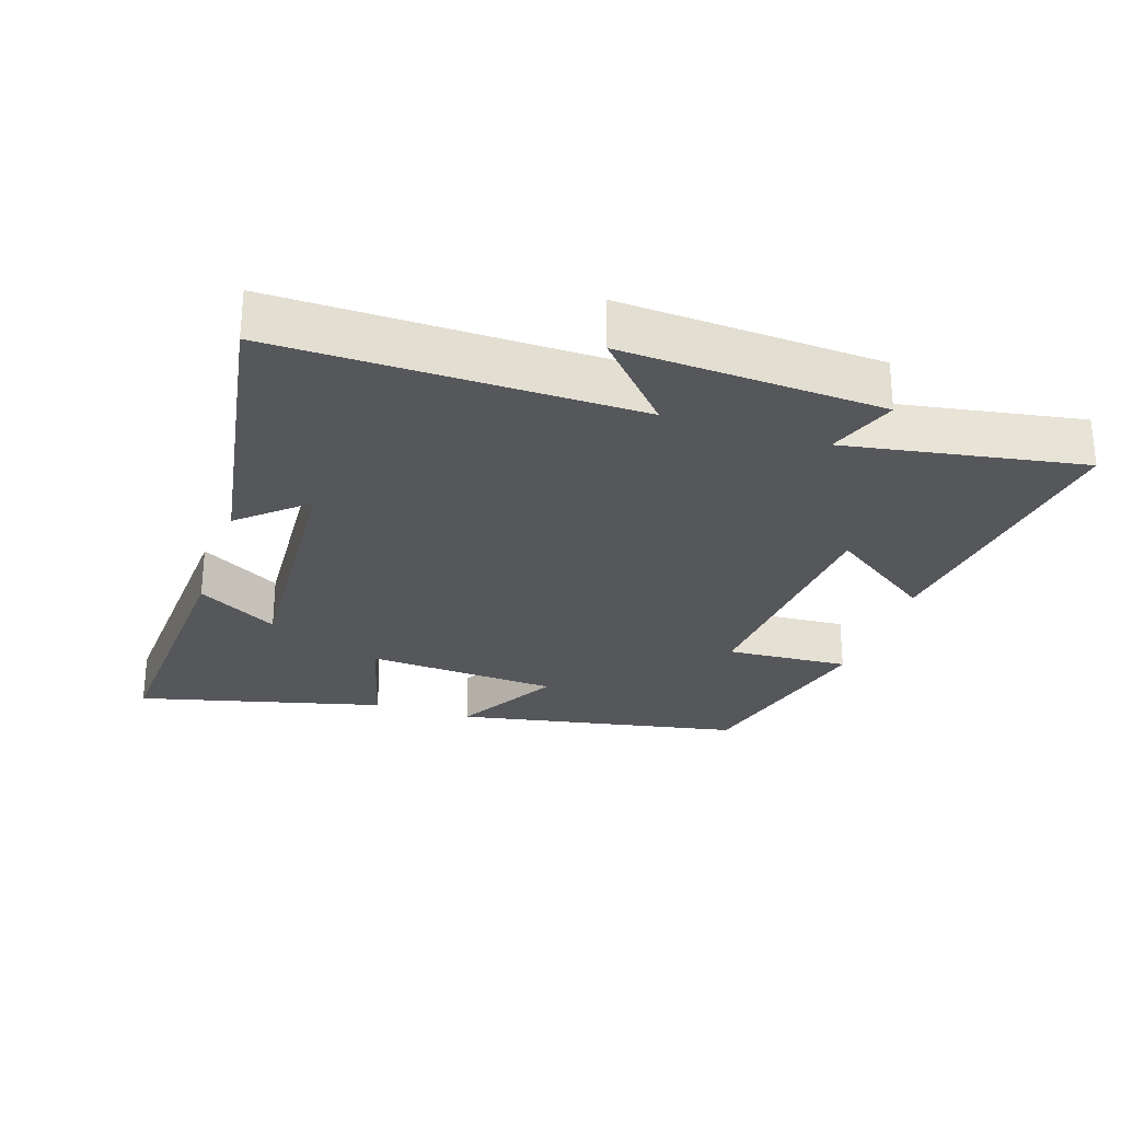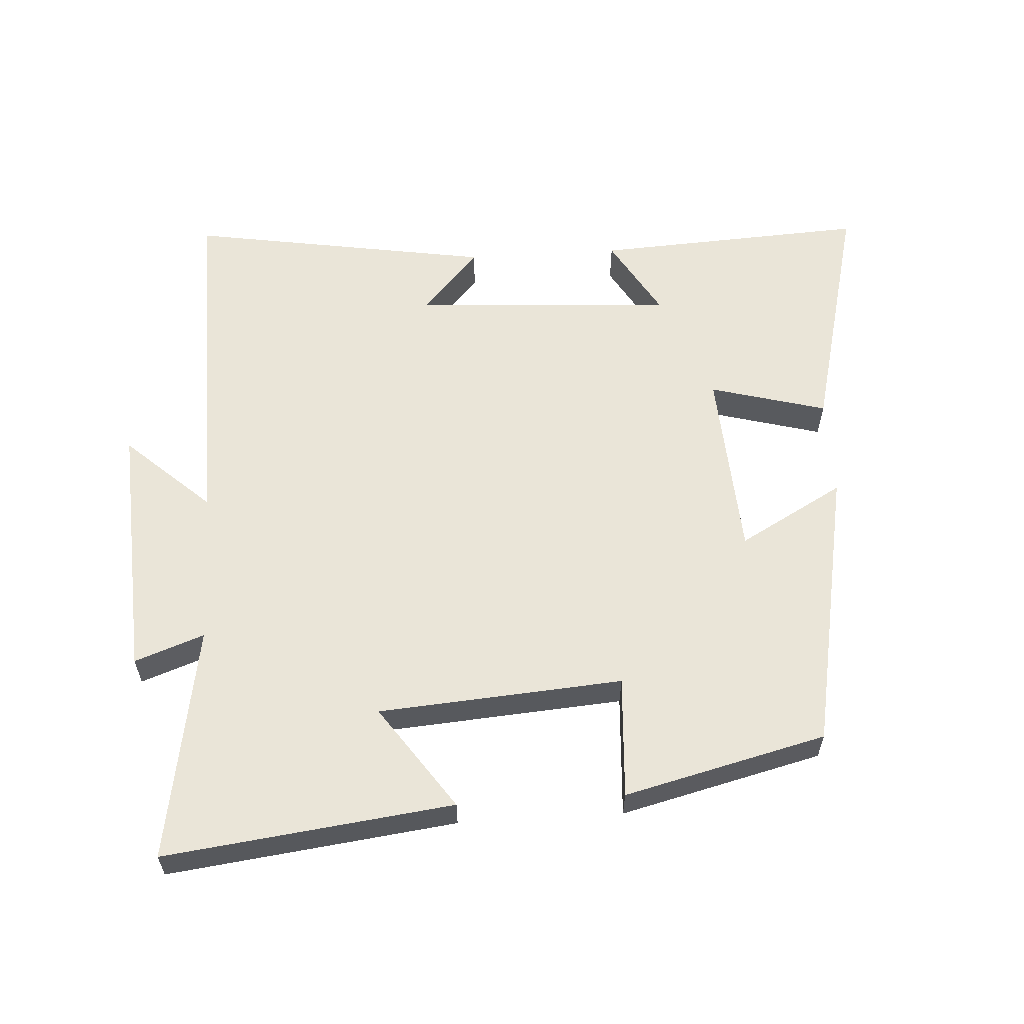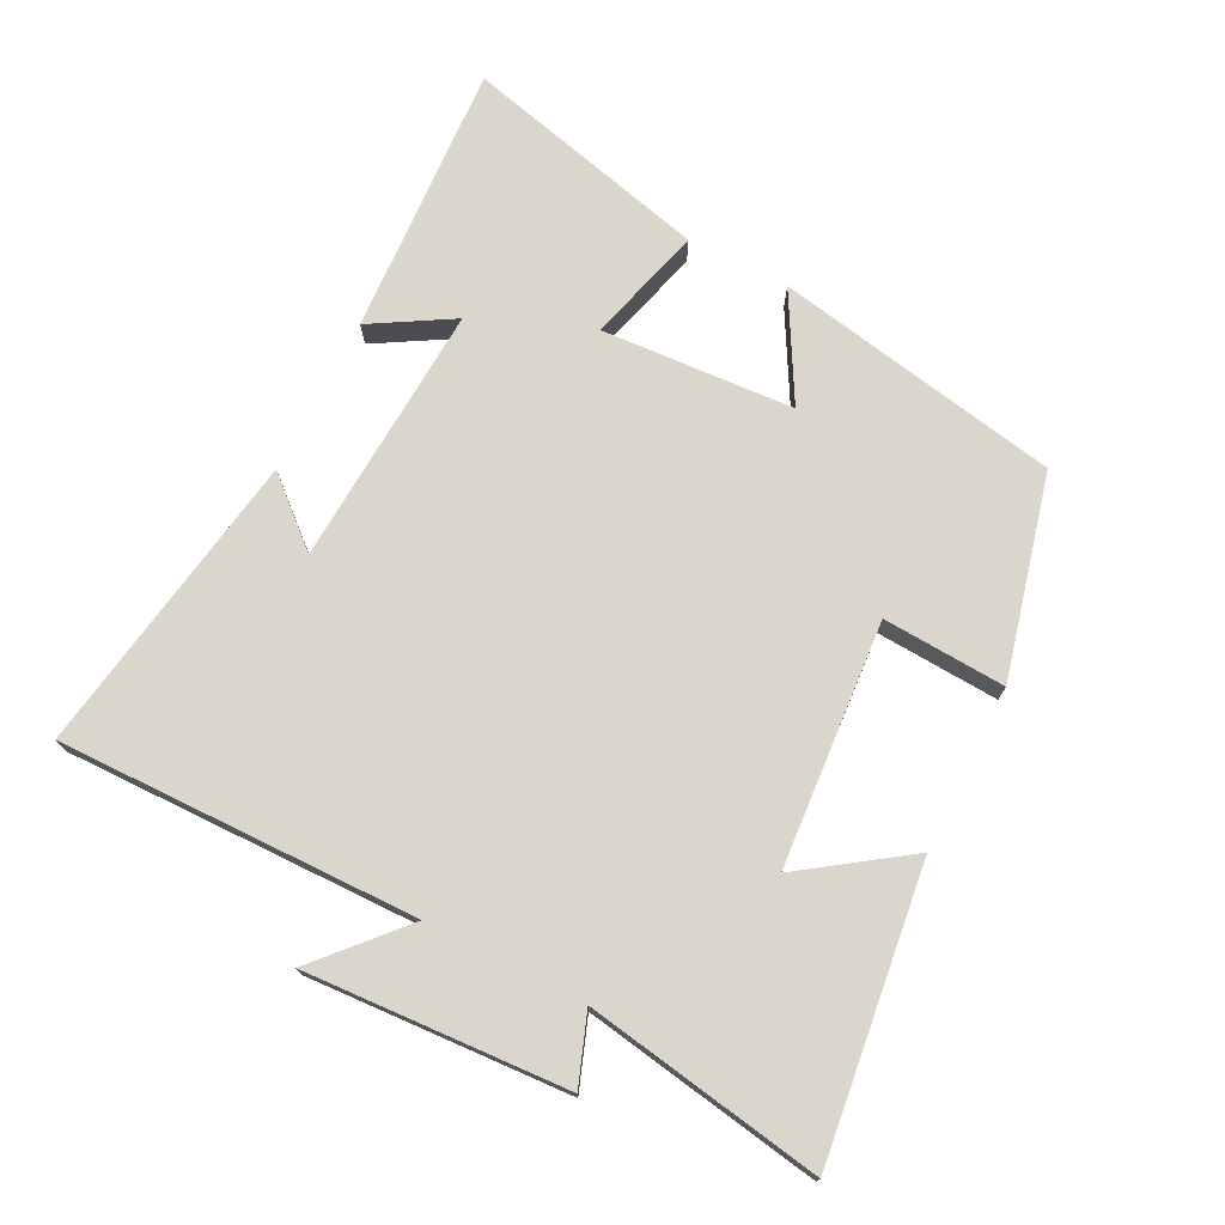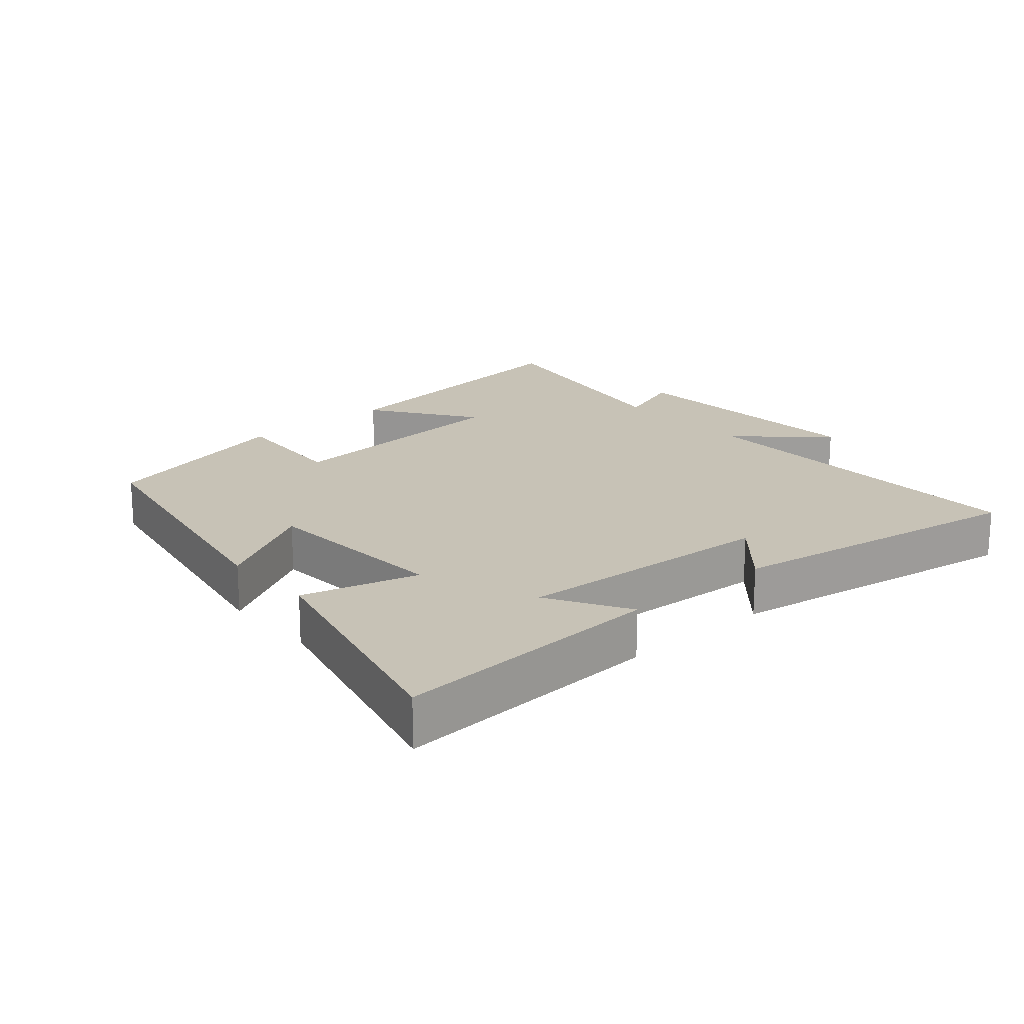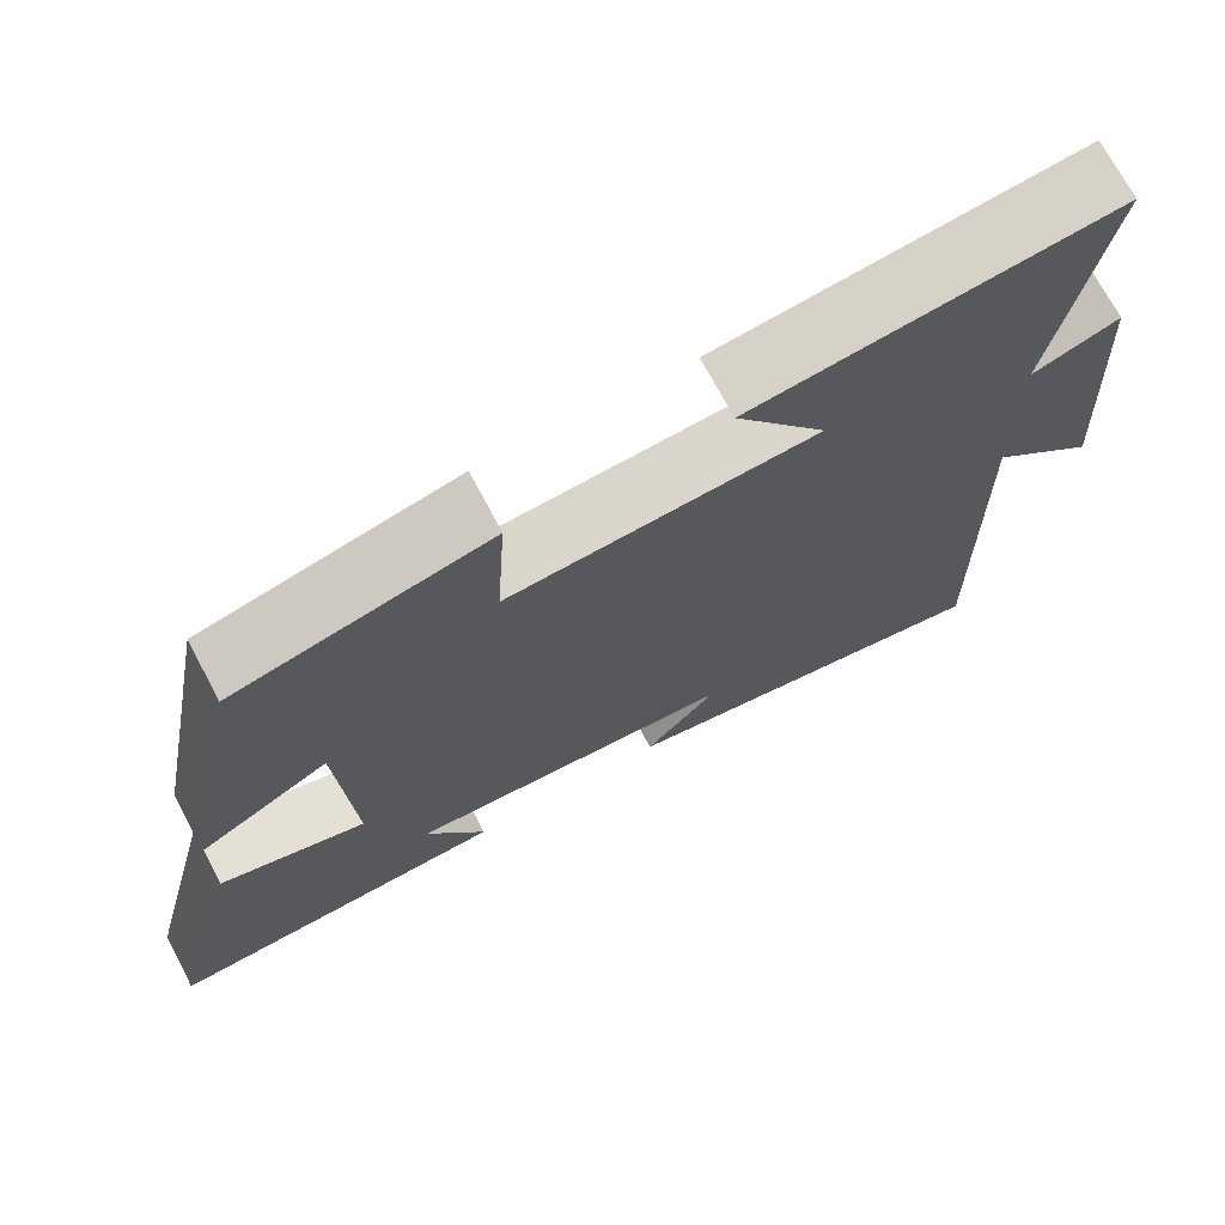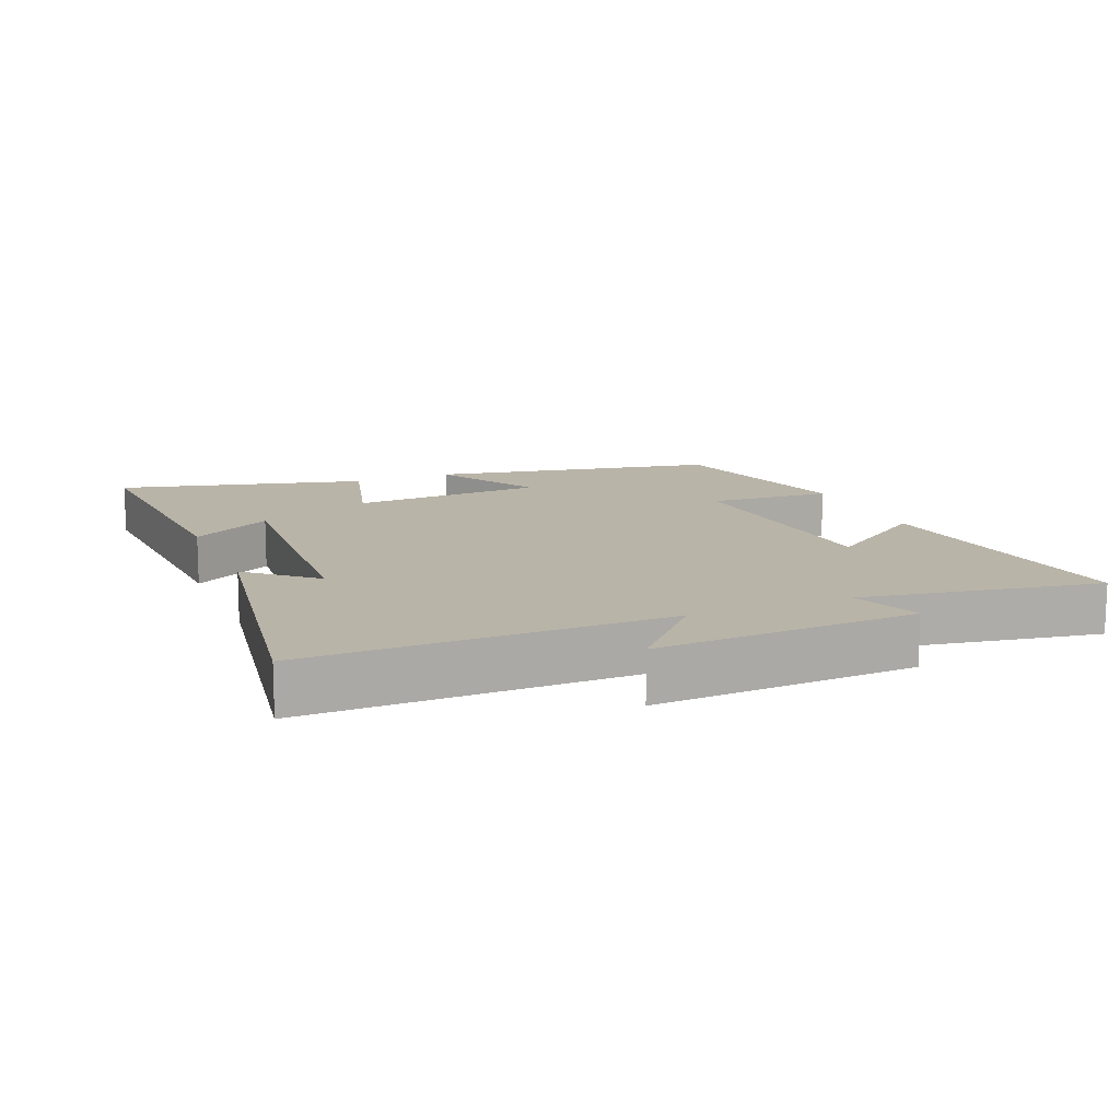
<metadata>
{"format":"obj","ext":"obj","renderer":"f3d","projection":"perspective","resolution":1024,"background":"white","views":[{"elev":-27.4,"azim":-108.2,"up":"+Y"},{"elev":59.1,"azim":-3.5,"up":"+Y"},{"elev":73.9,"azim":-63.1,"up":"+Y"},{"elev":19.3,"azim":138.9,"up":"+Y"},{"elev":71.4,"azim":152.1,"up":"+Z"},{"elev":13.1,"azim":-112.5,"up":"+Y"}]}
</metadata>
<code>
v -0.508 0.07 -0.575
v -0.5 0.07 -0.038
v -0.626 0.07 -0.152
v -0.604 0.07 0.238
v -0.5 0.07 0.2
v -0.56 0.07 0.554
v -0.129 0.07 0.5
v -0.238 0.07 0.344
v 0.128 0.07 0.316
v 0.117 0.07 0.5
v 0.419 0.07 0.425
v 0.5 0.07 -0.003
v 0.343 0.07 0.085
v 0.325 0.07 -0.203
v 0.5 0.07 -0.155
v 0.592 0.07 -0.523
v 0.184 0.07 -0.5
v 0.255 0.07 -0.379
v -0.137 0.07 -0.403
v -0.052 0.07 -0.5
v -0.508 0 -0.575
v -0.5 0 -0.038
v -0.626 0 -0.152
v -0.604 0 0.238
v -0.5 0 0.2
v -0.56 0 0.554
v -0.129 0 0.5
v -0.238 0 0.344
v 0.128 0 0.316
v 0.117 0 0.5
v 0.419 0 0.425
v 0.5 0 -0.003
v 0.343 0 0.085
v 0.325 0 -0.203
v 0.5 0 -0.155
v 0.592 0 -0.523
v 0.184 0 -0.5
v 0.255 0 -0.379
v -0.137 0 -0.403
v -0.052 0 -0.5
f 19 20 1 2
f 18 19 2
f 15 16 17 18
f 14 15 18
f 13 14 18 2
f 11 12 13
f 10 11 13
f 9 10 13
f 8 9 13 2
f 5 6 7 8
f 5 8 2 3
f 3 4 5
f 22 21 40 39
f 22 39 38
f 38 37 36 35
f 38 35 34
f 22 38 34 33
f 33 32 31
f 33 31 30
f 33 30 29
f 22 33 29 28
f 28 27 26 25
f 23 22 28 25
f 25 24 23
f 1 21 22 2
f 2 22 23 3
f 3 23 24 4
f 4 24 25 5
f 5 25 26 6
f 6 26 27 7
f 7 27 28 8
f 8 28 29 9
f 9 29 30 10
f 10 30 31 11
f 11 31 32 12
f 12 32 33 13
f 13 33 34 14
f 14 34 35 15
f 15 35 36 16
f 16 36 37 17
f 17 37 38 18
f 18 38 39 19
f 19 39 40 20
f 20 40 21 1

</code>
